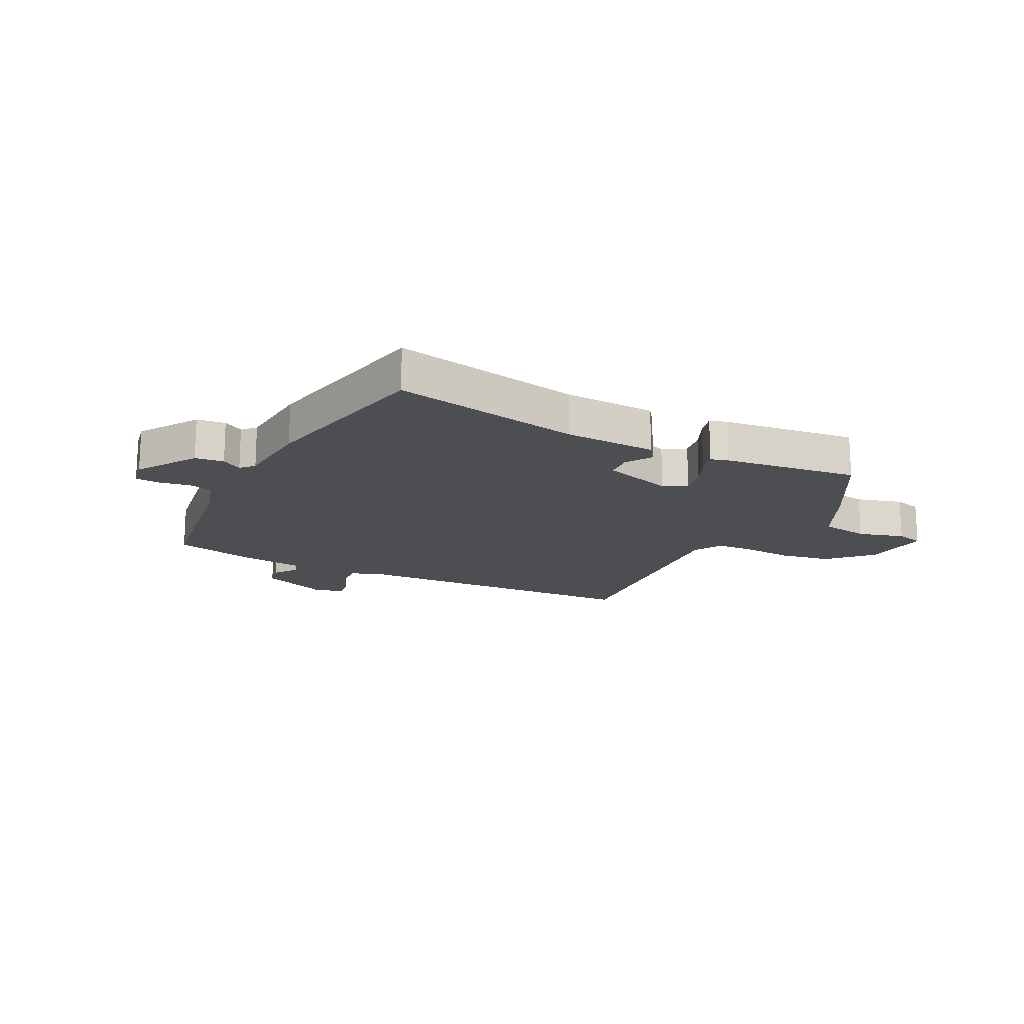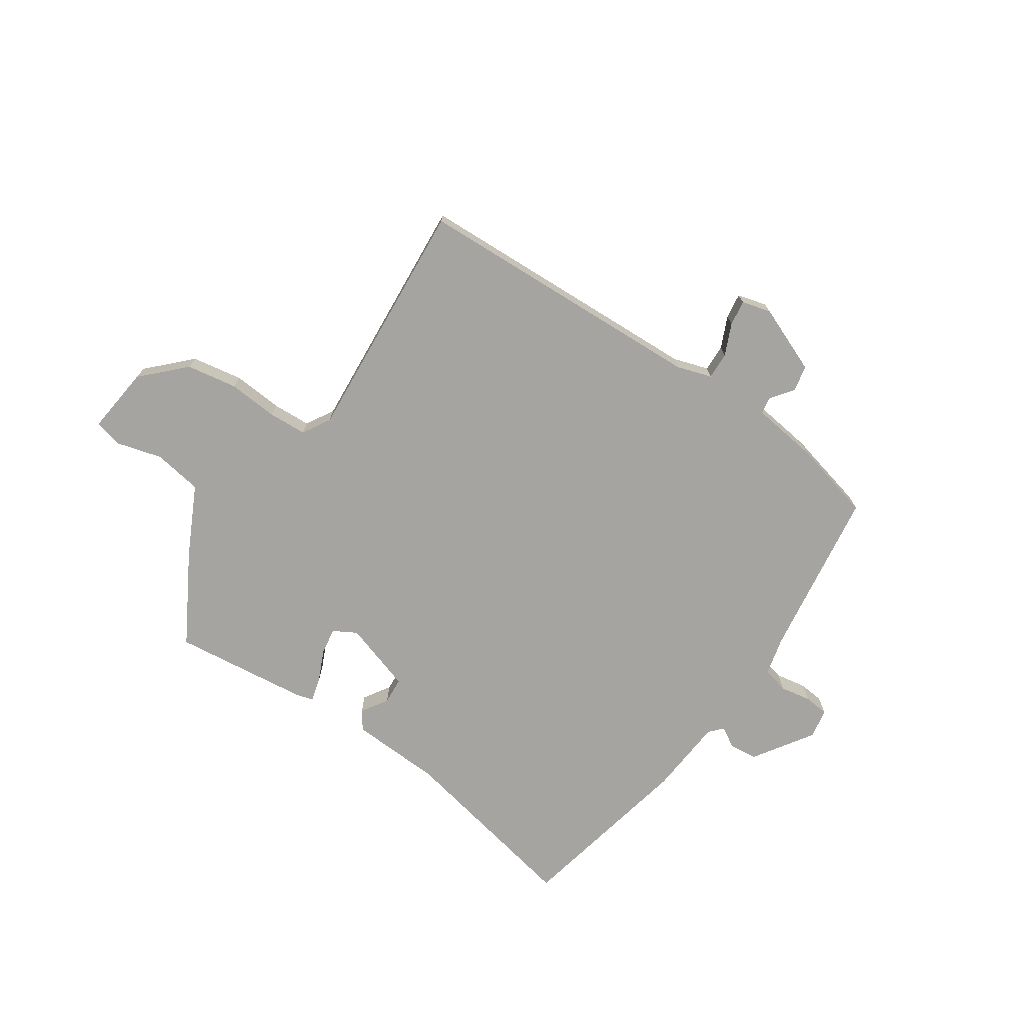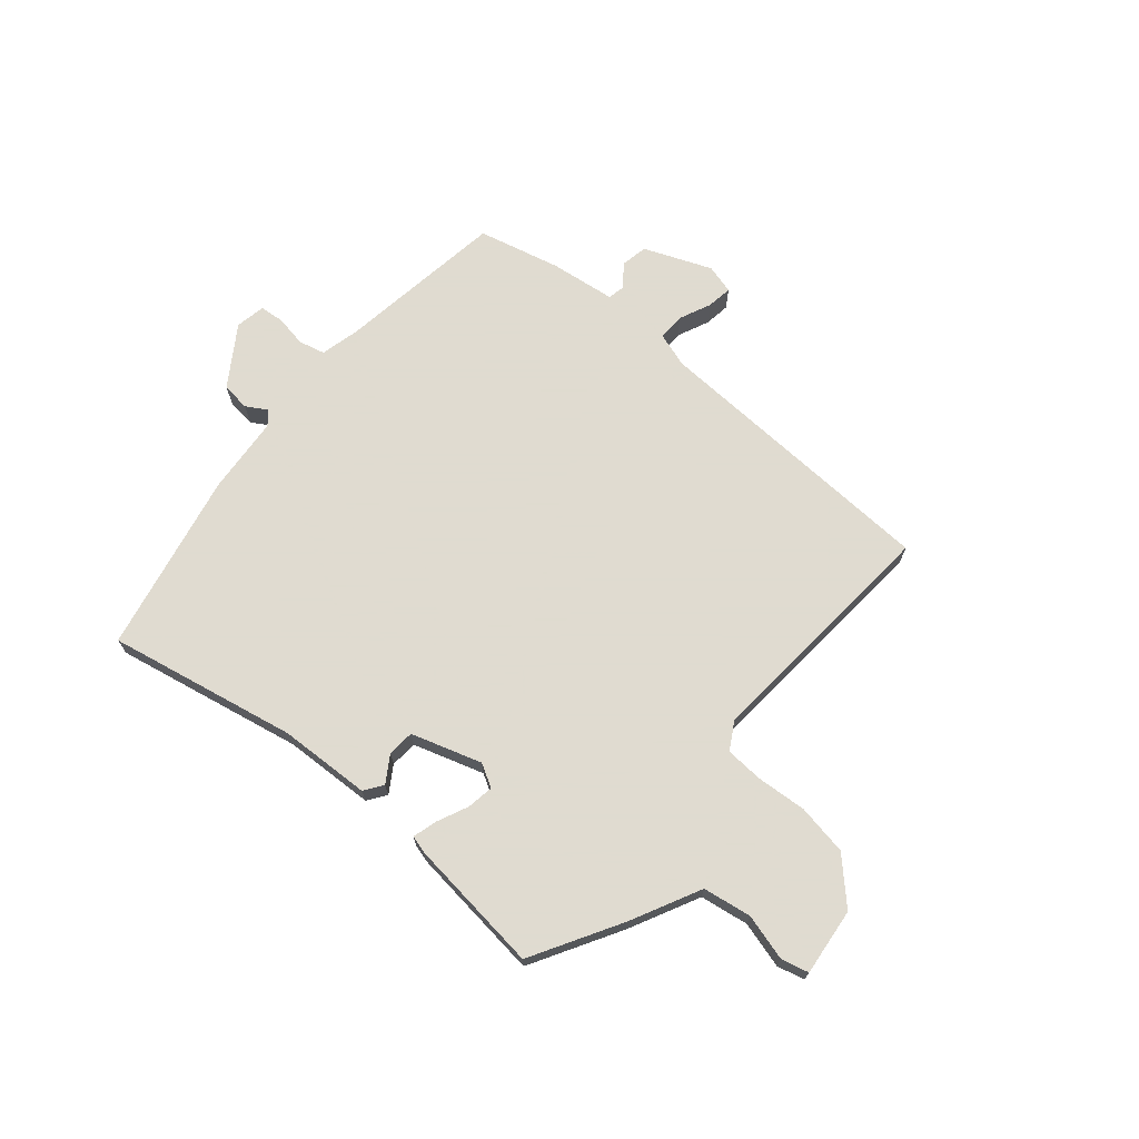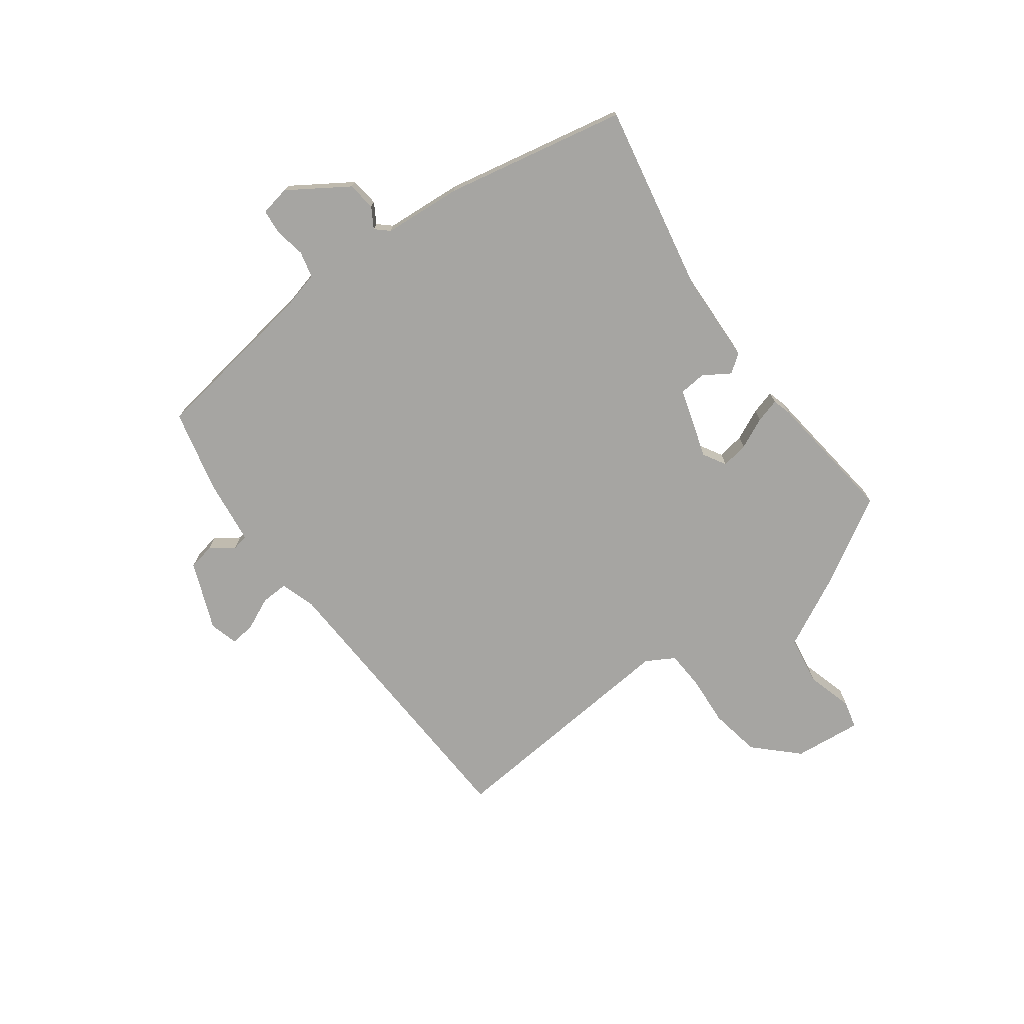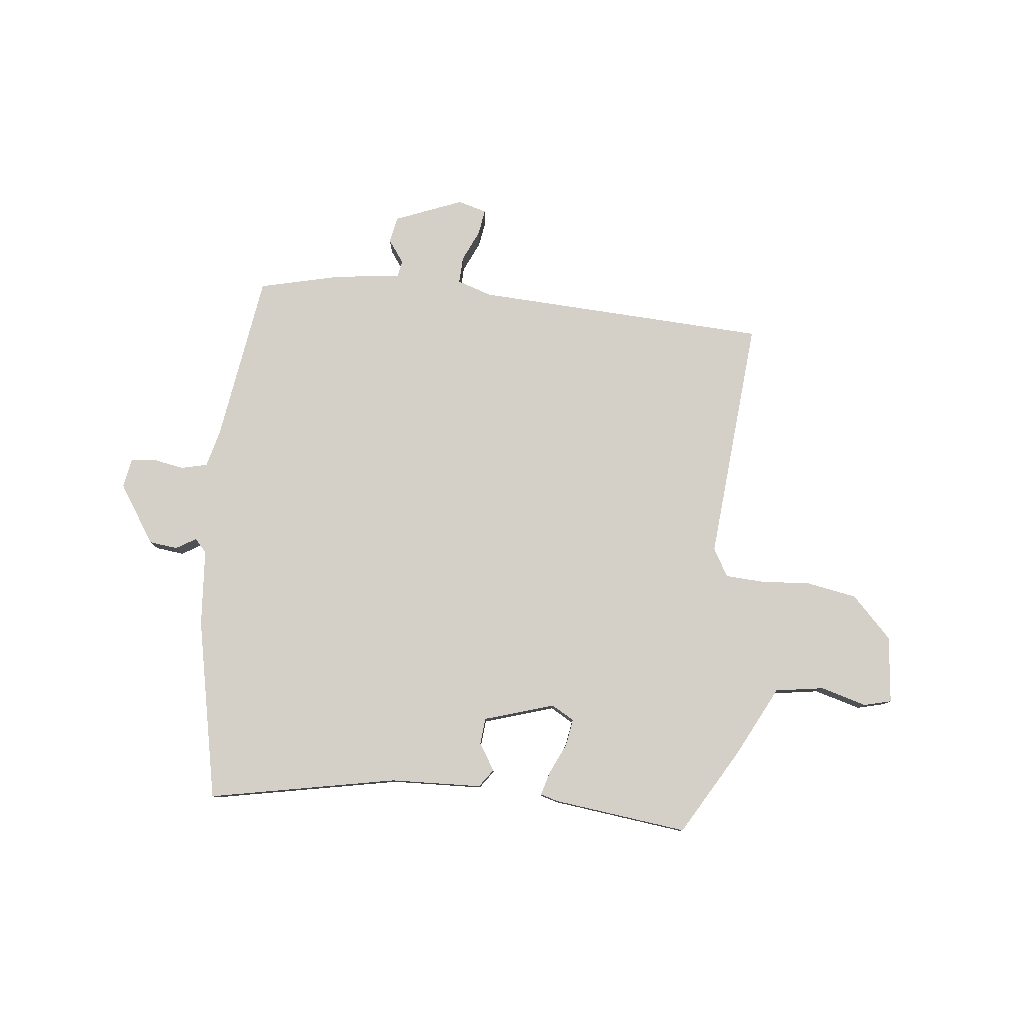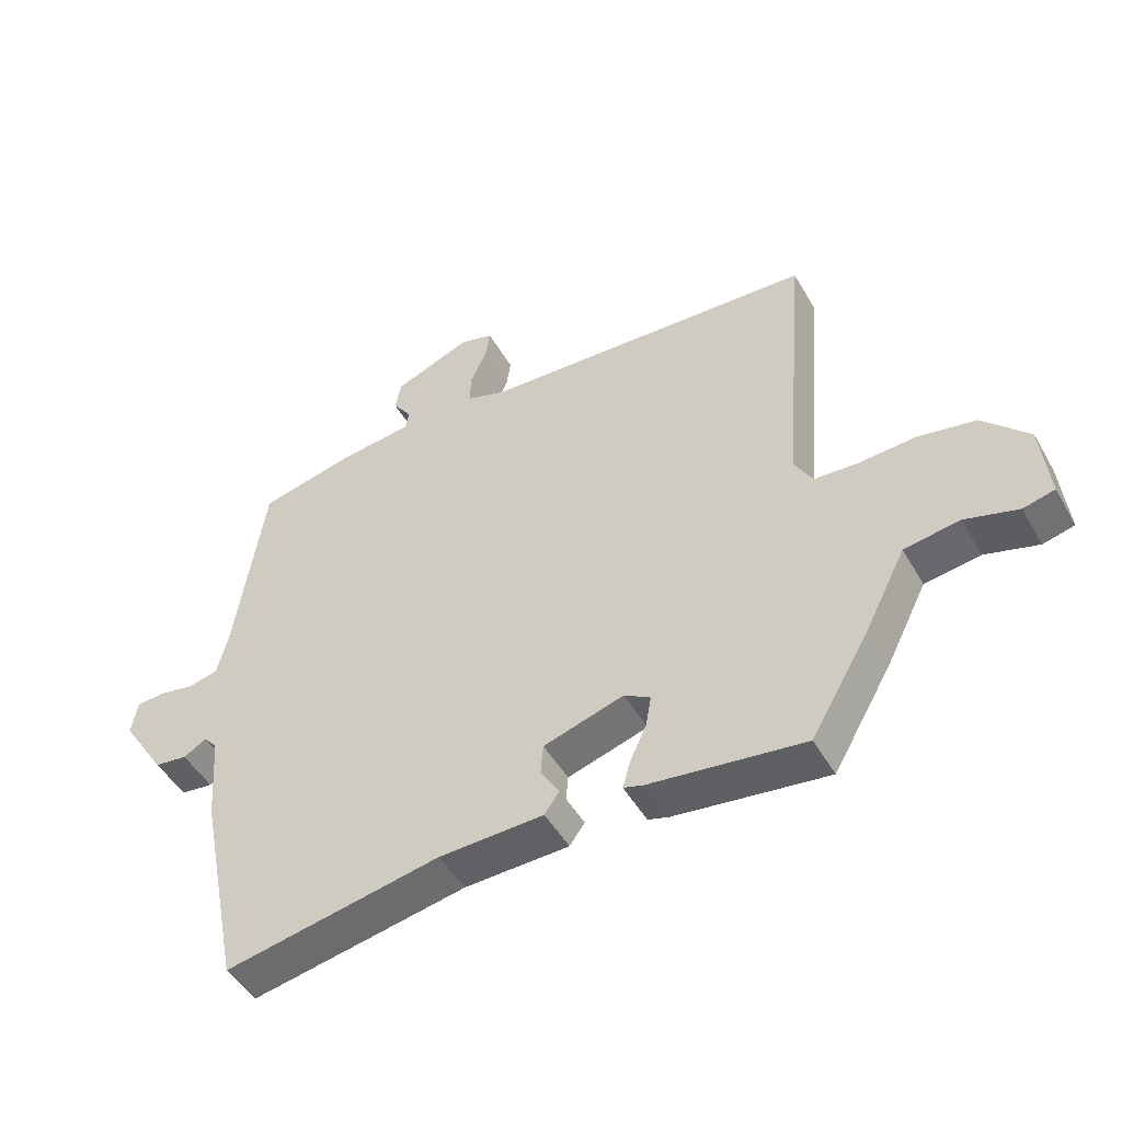
<metadata>
{"format":"obj","ext":"obj","renderer":"f3d","projection":"perspective","resolution":1024,"background":"white","views":[{"elev":-17.0,"azim":153.0,"up":"+Y"},{"elev":-73.2,"azim":-34.6,"up":"+Y"},{"elev":70.2,"azim":-140.1,"up":"+Y"},{"elev":-73.8,"azim":126.3,"up":"+Y"},{"elev":79.9,"azim":-174.0,"up":"+Y"},{"elev":-47.9,"azim":-151.4,"up":"+Z"}]}
</metadata>
<code>
v 0.415 0.07 -0.518
v 0.085 0.07 -0.454
v -0.075 0.07 -0.448
v -0.098 0.07 -0.416
v -0.069 0.07 -0.37
v -0.073 0.07 -0.323
v -0.196 0.07 -0.285
v -0.236 0.07 -0.308
v -0.228 0.07 -0.355
v -0.203 0.07 -0.409
v -0.191 0.07 -0.451
v -0.222 0.07 -0.46
v -0.458 0.07 -0.489
v -0.548 0.07 -0.335
v -0.61 0.07 -0.213
v -0.695 0.07 -0.2
v -0.776 0.07 -0.223
v -0.824 0.07 -0.211
v -0.812 0.07 -0.093
v -0.742 0.07 -0.021
v -0.653 0.07 -0.005
v -0.566 0.07 -0.011
v -0.499 0.07 -0.007
v -0.471 0.07 0.042
v -0.507 0.07 0.47
v 0.007 0.07 0.495
v 0.068 0.07 0.515
v 0.066 0.07 0.562
v 0.041 0.07 0.617
v 0.034 0.07 0.662
v 0.085 0.07 0.676
v 0.203 0.07 0.629
v 0.212 0.07 0.583
v 0.183 0.07 0.543
v 0.189 0.07 0.514
v 0.304 0.07 0.5
v 0.447 0.07 0.466
v 0.492 0.07 0.17
v 0.509 0.07 0.103
v 0.555 0.07 0.092
v 0.609 0.07 0.102
v 0.652 0.07 0.098
v 0.662 0.07 0.046
v 0.595 0.07 -0.057
v 0.545 0.07 -0.063
v 0.51 0.07 -0.042
v 0.489 0.07 -0.065
v 0.479 0.07 -0.201
v 0.415 0 -0.518
v 0.085 0 -0.454
v -0.075 0 -0.448
v -0.098 0 -0.416
v -0.069 0 -0.37
v -0.073 0 -0.323
v -0.196 0 -0.285
v -0.236 0 -0.308
v -0.228 0 -0.355
v -0.203 0 -0.409
v -0.191 0 -0.451
v -0.222 0 -0.46
v -0.458 0 -0.489
v -0.548 0 -0.335
v -0.61 0 -0.213
v -0.695 0 -0.2
v -0.776 0 -0.223
v -0.824 0 -0.211
v -0.812 0 -0.093
v -0.742 0 -0.021
v -0.653 0 -0.005
v -0.566 0 -0.011
v -0.499 0 -0.007
v -0.471 0 0.042
v -0.507 0 0.47
v 0.007 0 0.495
v 0.068 0 0.515
v 0.066 0 0.562
v 0.041 0 0.617
v 0.034 0 0.662
v 0.085 0 0.676
v 0.203 0 0.629
v 0.212 0 0.583
v 0.183 0 0.543
v 0.189 0 0.514
v 0.304 0 0.5
v 0.447 0 0.466
v 0.492 0 0.17
v 0.509 0 0.103
v 0.555 0 0.092
v 0.609 0 0.102
v 0.652 0 0.098
v 0.662 0 0.046
v 0.595 0 -0.057
v 0.545 0 -0.063
v 0.51 0 -0.042
v 0.489 0 -0.065
v 0.479 0 -0.201
f 47 48 1 2
f 3 4 5
f 2 3 5
f 47 2 5
f 46 47 5
f 44 45 46
f 43 44 46
f 42 43 46
f 41 42 46
f 40 41 46
f 46 5 6
f 40 46 6
f 39 40 6
f 38 39 6 7
f 38 7 8
f 37 38 8
f 36 37 8
f 35 36 8
f 34 35 8
f 32 33 34
f 31 32 34
f 30 31 34
f 29 30 34
f 28 29 34
f 27 28 34
f 26 27 34 8
f 24 25 26 8
f 23 24 8 9
f 13 14 15
f 12 13 15
f 11 12 15
f 10 11 15
f 9 10 15
f 23 9 15
f 22 23 15
f 20 21 22
f 19 20 22
f 18 19 22
f 17 18 22
f 16 17 22
f 15 16 22
f 50 49 96 95
f 53 52 51
f 53 51 50
f 53 50 95
f 53 95 94
f 94 93 92
f 94 92 91
f 94 91 90
f 94 90 89
f 94 89 88
f 54 53 94
f 54 94 88
f 54 88 87
f 55 54 87 86
f 56 55 86
f 56 86 85
f 56 85 84
f 56 84 83
f 56 83 82
f 82 81 80
f 82 80 79
f 82 79 78
f 82 78 77
f 82 77 76
f 82 76 75
f 56 82 75 74
f 56 74 73 72
f 57 56 72 71
f 63 62 61
f 63 61 60
f 63 60 59
f 63 59 58
f 63 58 57
f 63 57 71
f 63 71 70
f 70 69 68
f 70 68 67
f 70 67 66
f 70 66 65
f 70 65 64
f 70 64 63
f 1 49 50 2
f 2 50 51 3
f 3 51 52 4
f 4 52 53 5
f 5 53 54 6
f 6 54 55 7
f 7 55 56 8
f 8 56 57 9
f 9 57 58 10
f 10 58 59 11
f 11 59 60 12
f 12 60 61 13
f 13 61 62 14
f 14 62 63 15
f 15 63 64 16
f 16 64 65 17
f 17 65 66 18
f 18 66 67 19
f 19 67 68 20
f 20 68 69 21
f 21 69 70 22
f 22 70 71 23
f 23 71 72 24
f 24 72 73 25
f 25 73 74 26
f 26 74 75 27
f 27 75 76 28
f 28 76 77 29
f 29 77 78 30
f 30 78 79 31
f 31 79 80 32
f 32 80 81 33
f 33 81 82 34
f 34 82 83 35
f 35 83 84 36
f 36 84 85 37
f 37 85 86 38
f 38 86 87 39
f 39 87 88 40
f 40 88 89 41
f 41 89 90 42
f 42 90 91 43
f 43 91 92 44
f 44 92 93 45
f 45 93 94 46
f 46 94 95 47
f 47 95 96 48
f 48 96 49 1

</code>
